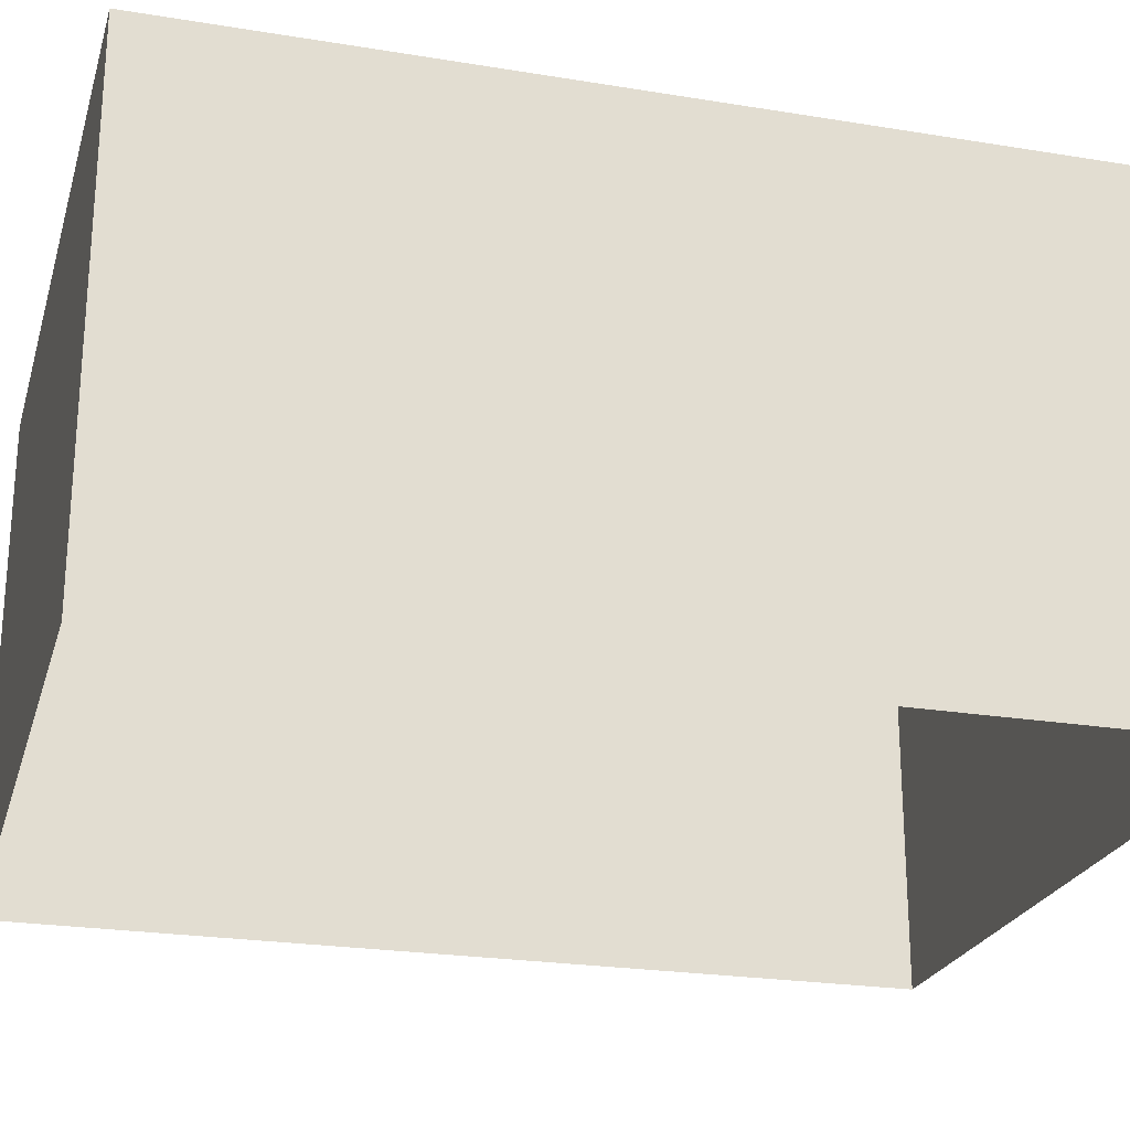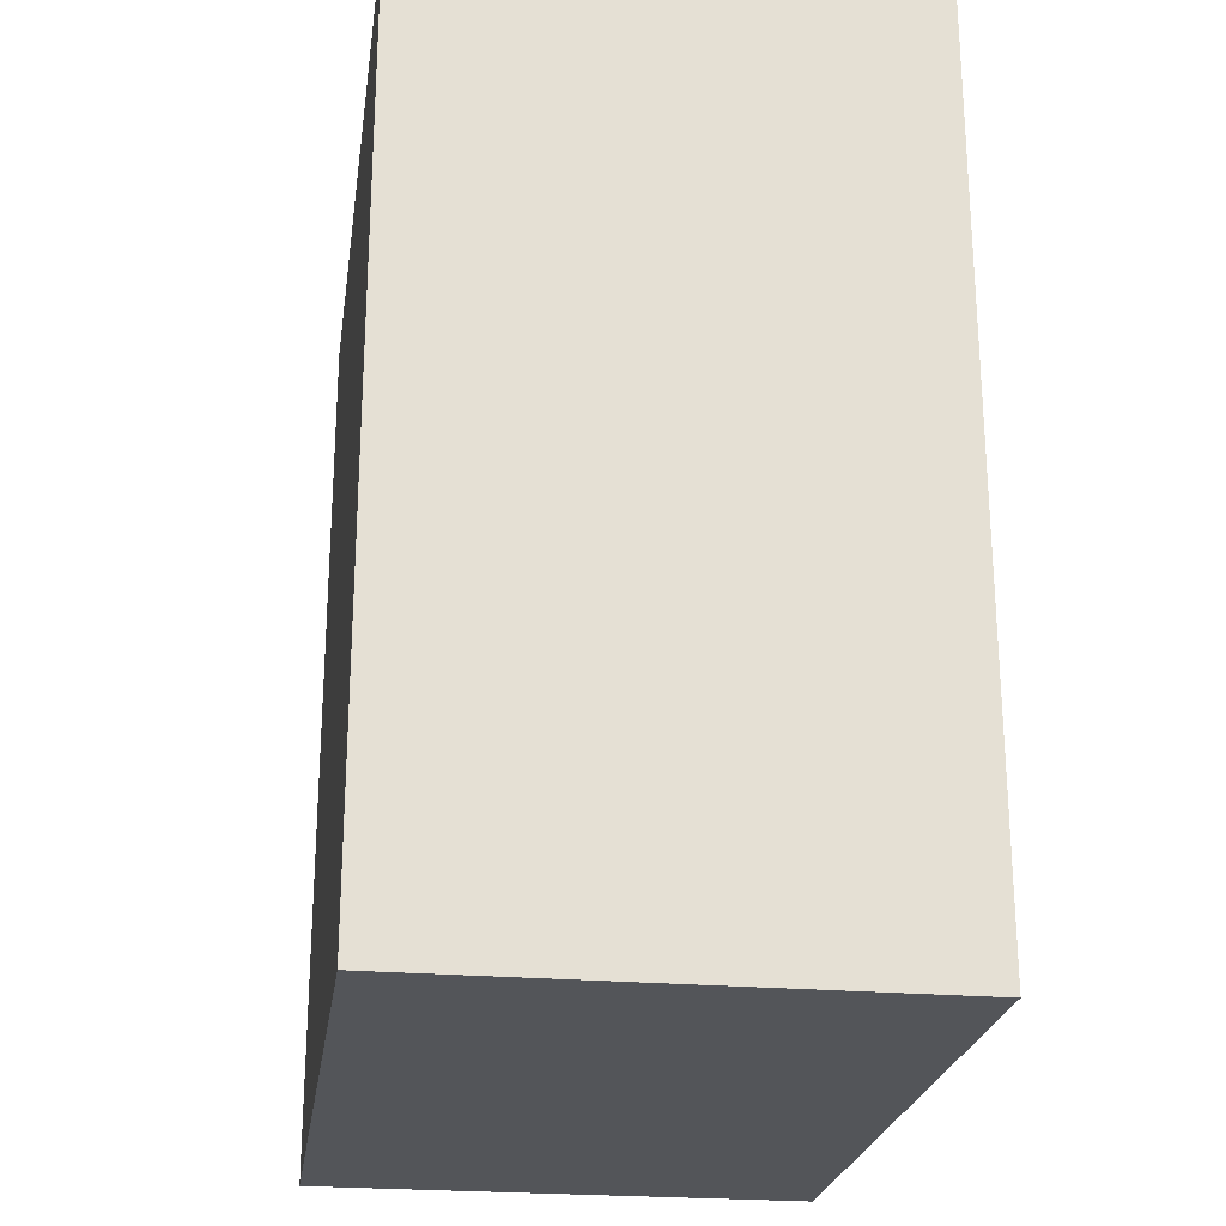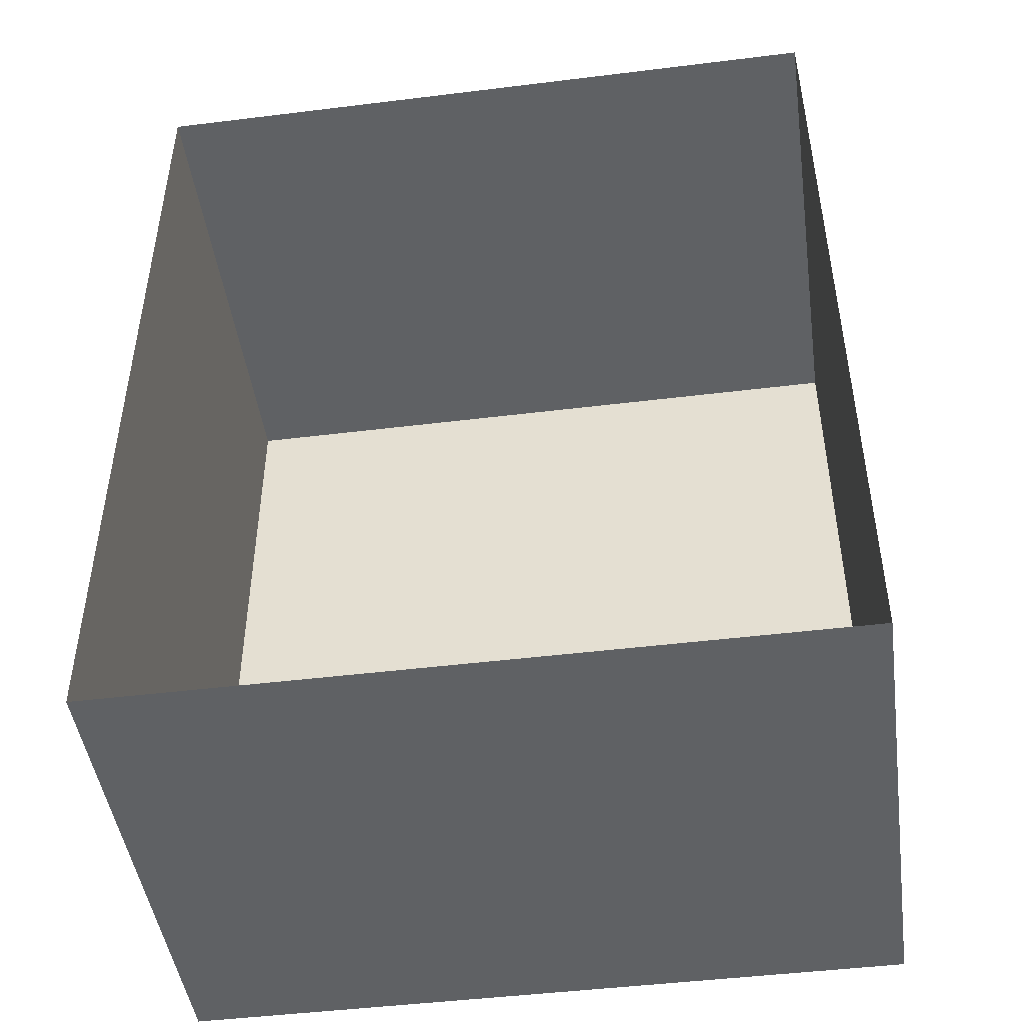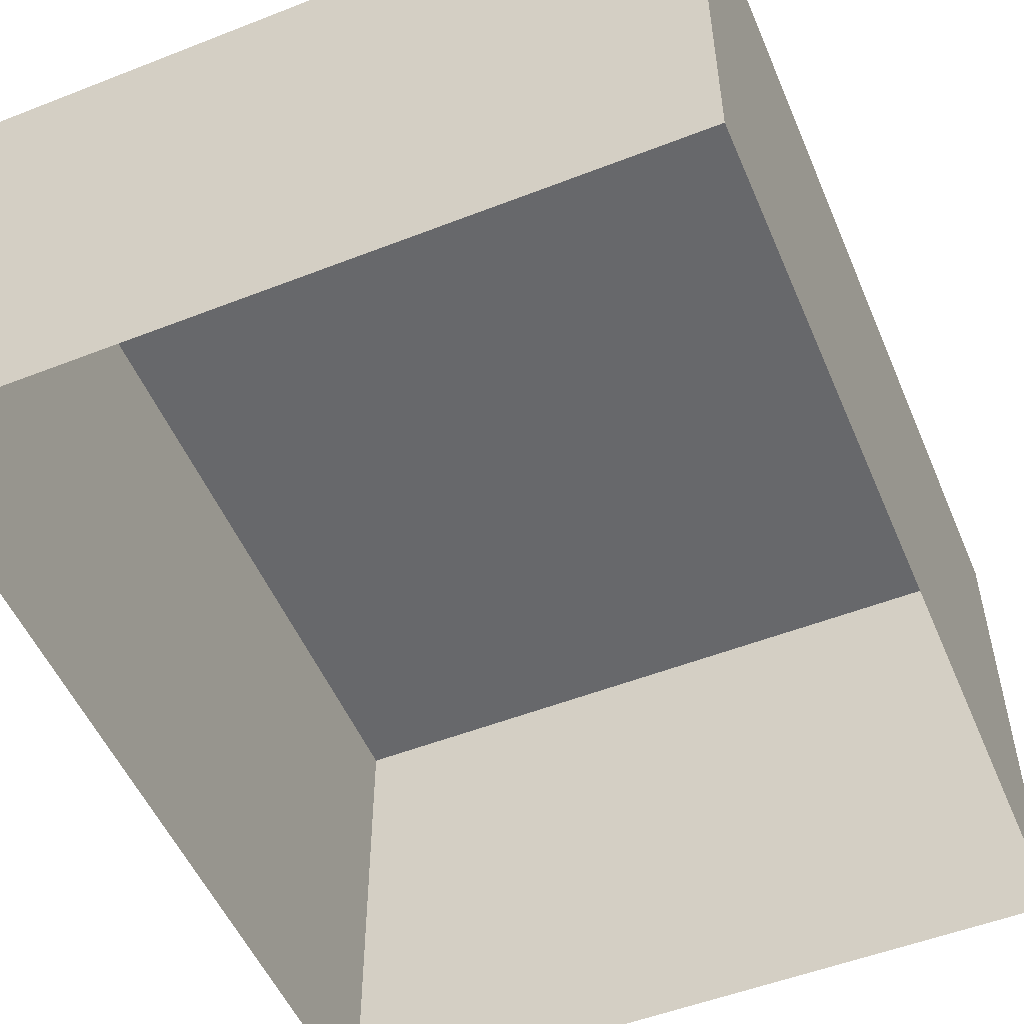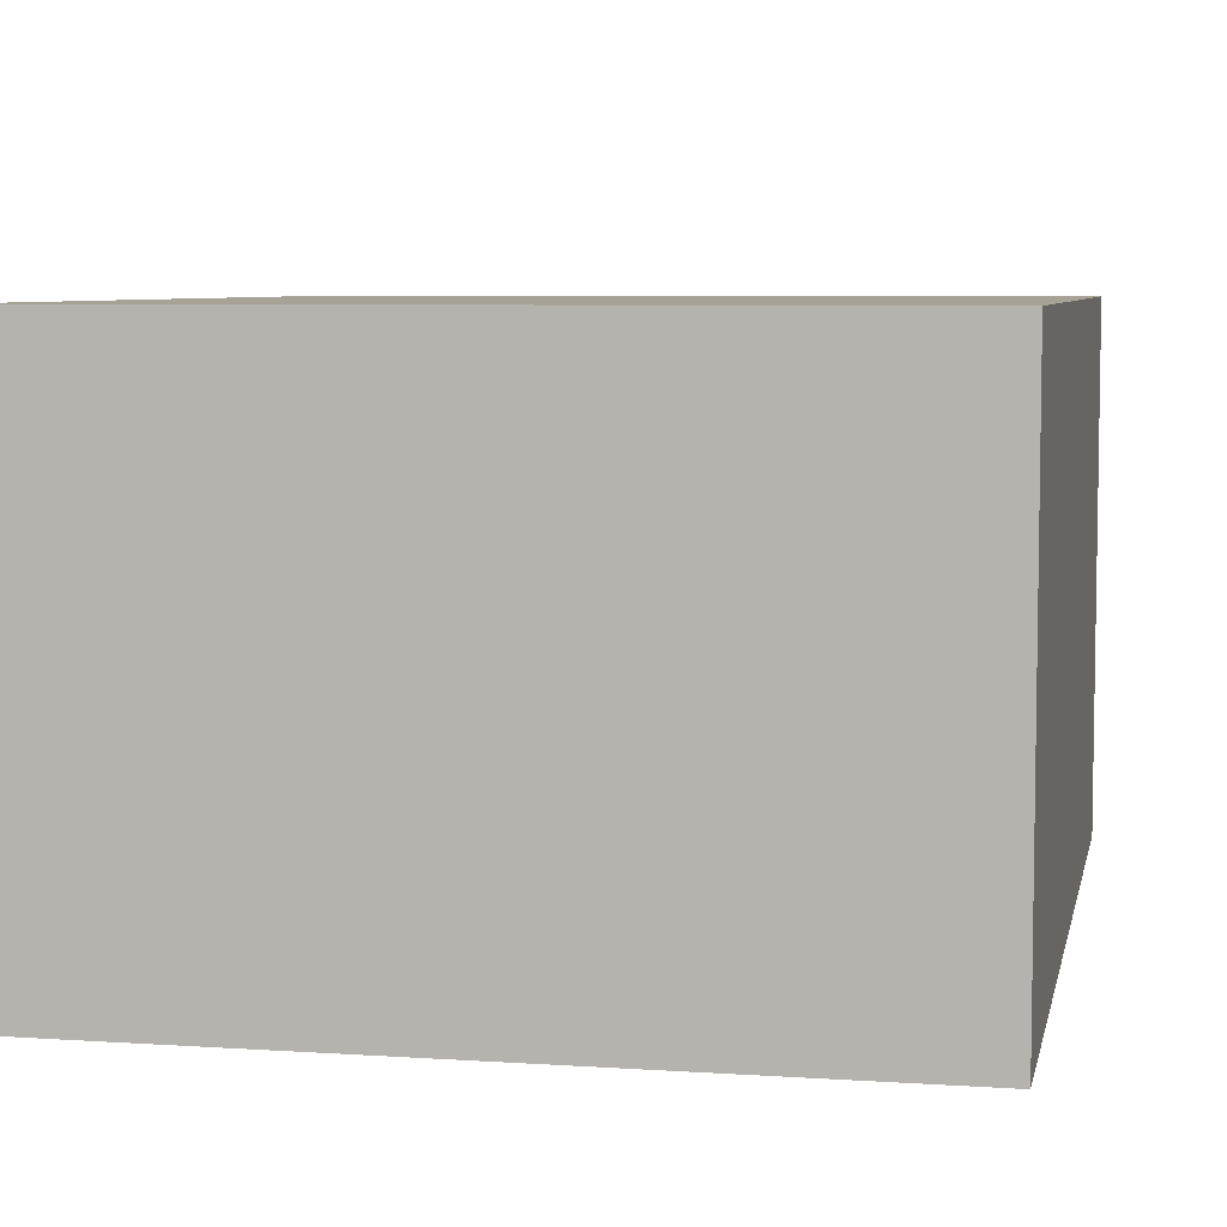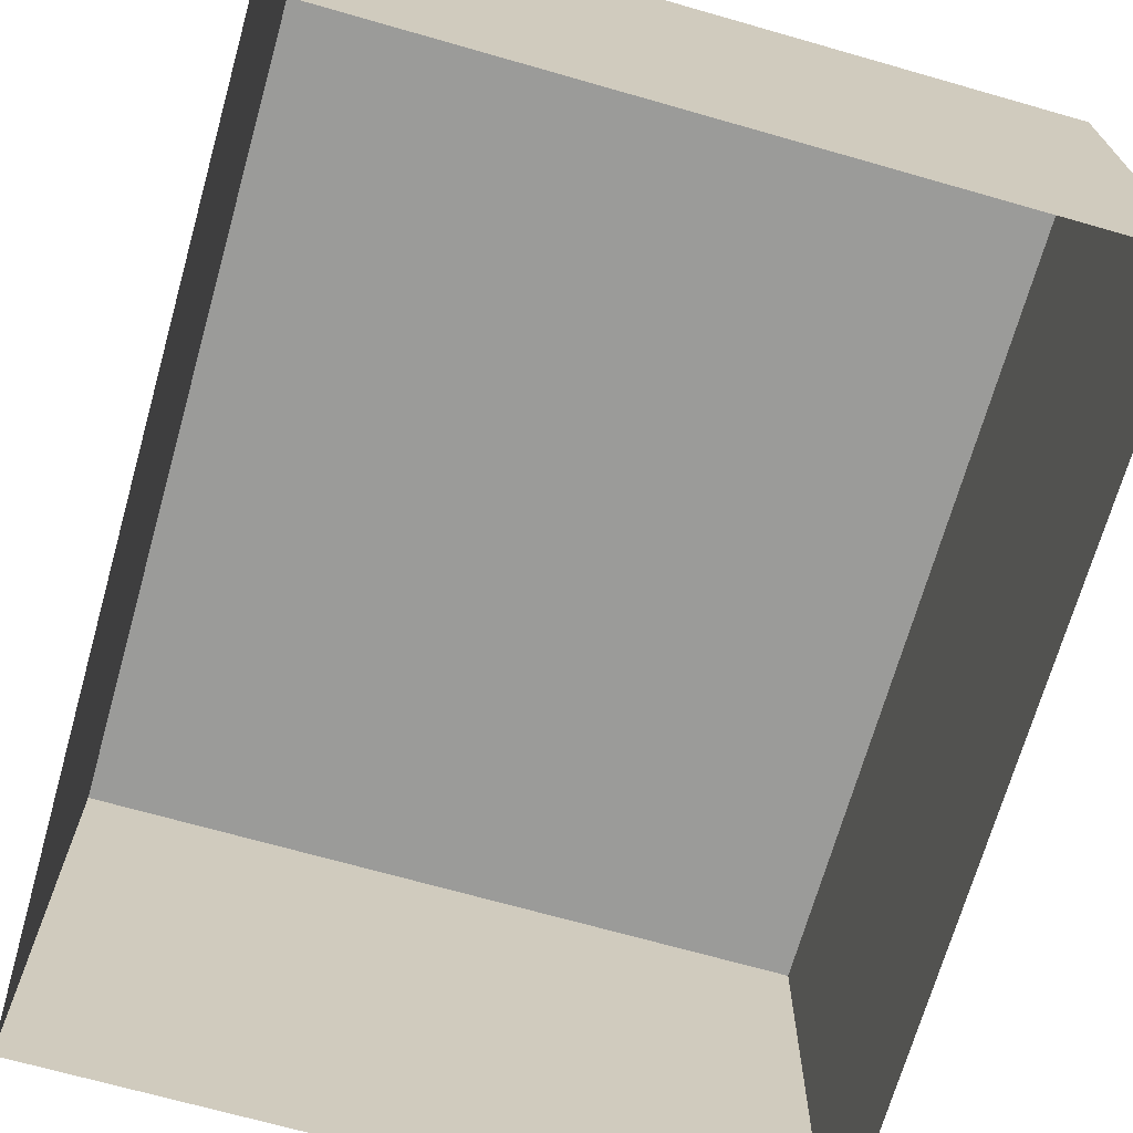
<metadata>
{"format":"obj","ext":"obj","renderer":"f3d","projection":"perspective","resolution":1024,"background":"white","views":[{"elev":-23.8,"azim":74.7,"up":"+Z"},{"elev":-24.1,"azim":81.8,"up":"+Y"},{"elev":-46.7,"azim":-172.0,"up":"+Y"},{"elev":-52.4,"azim":22.8,"up":"+Z"},{"elev":6.3,"azim":11.3,"up":"+Z"},{"elev":-69.6,"azim":-15.9,"up":"+Z"}]}
</metadata>
<code>
g North_Pole_Box_Small_Grey003
v 19.1 9.691 -4.375
v 20.1 9.691 -4.375
v 20.1 8.441 -4.375
v 19.1 8.441 -4.375
v 19.1 9.691 -5.063
v 19.1 9.691 -4.375
v 19.1 8.441 -4.375
v 19.1 8.441 -5.063
v 19.1 8.441 -5.063
v 19.1 8.441 -4.375
v 20.1 8.441 -4.375
v 20.1 8.441 -5.063
v 20.1 8.441 -5.063
v 20.1 8.441 -4.375
v 20.1 9.691 -4.375
v 20.1 9.691 -5.063
v 20.1 9.691 -5.063
v 20.1 9.691 -4.375
v 19.1 9.691 -4.375
v 19.1 9.691 -5.063
g North_Pole_Box_Small_Grey003_0
f 3 2 1
f 4 3 1
f 7 6 5
f 8 7 5
f 11 10 9
f 12 11 9
f 15 14 13
f 16 15 13
f 19 18 17
f 20 19 17

</code>
